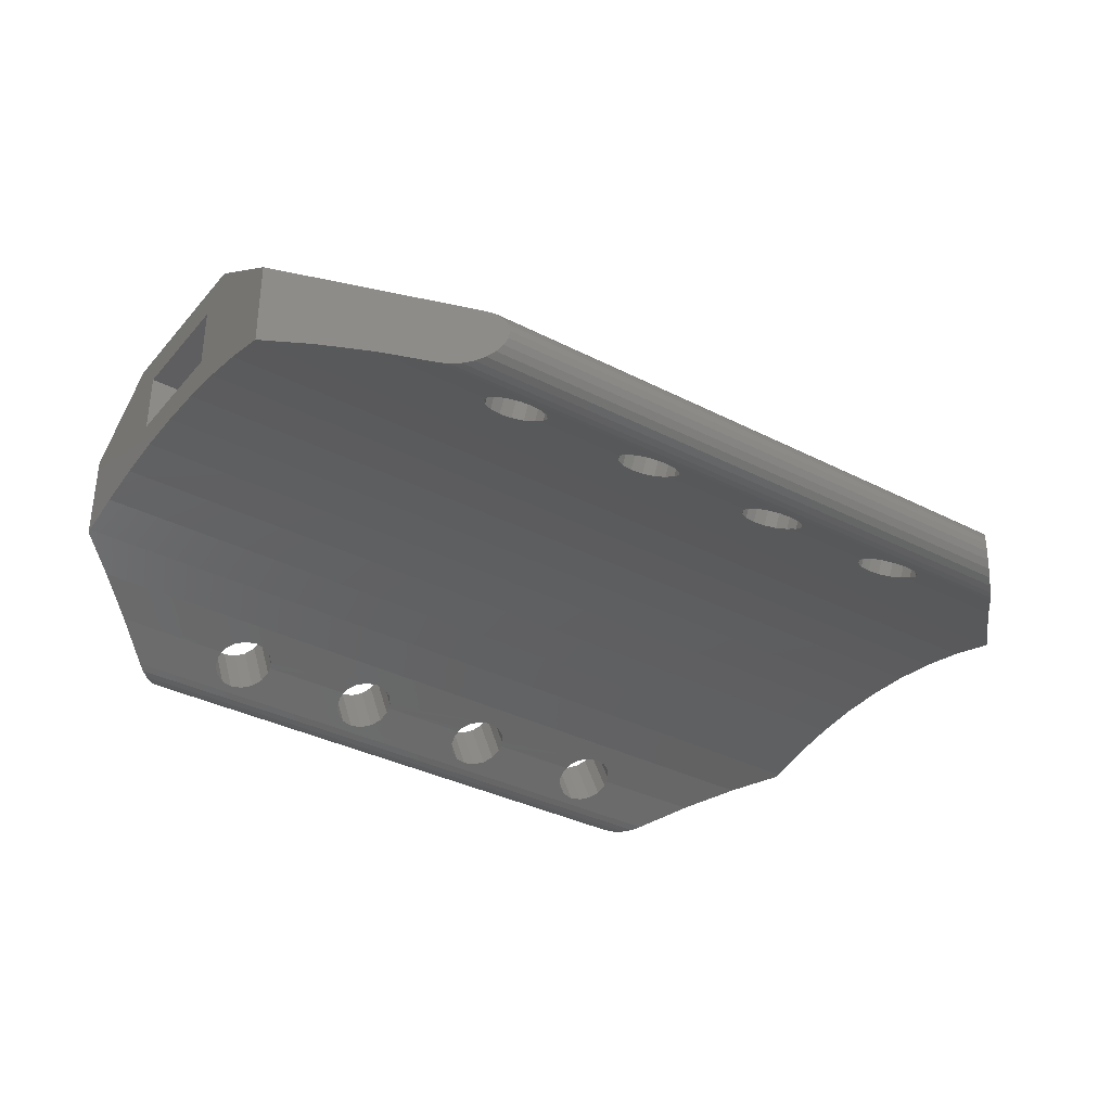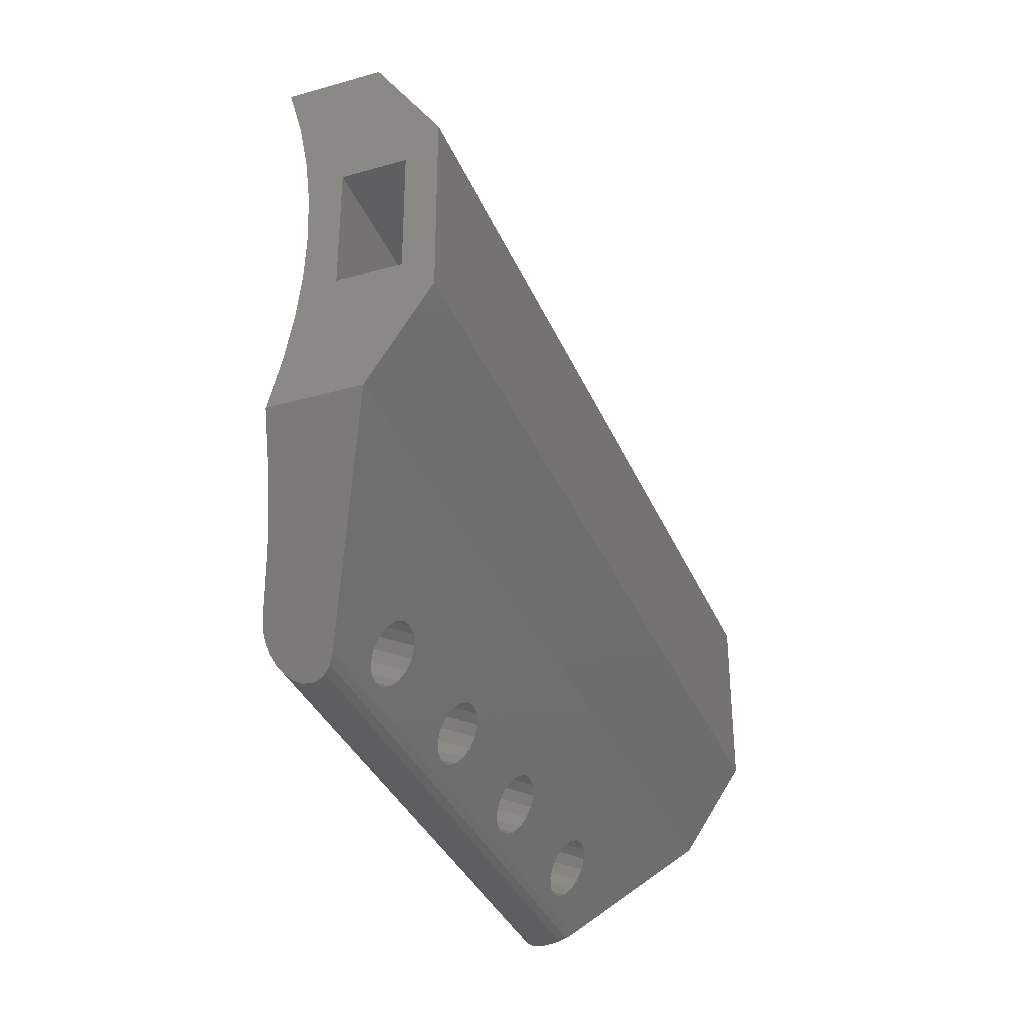
<metadata>
{"format":"stl","ext":"stl","renderer":"f3d","projection":"perspective","resolution":1024,"background":"white","views":[{"elev":-34.9,"azim":-34.5,"up":"+Z"},{"elev":-35.1,"azim":-69.2,"up":"+Y"}]}
</metadata>
<code>
# stl→obj: 370 verts, 772 faces
v -252.5 -44.87 0.2461
v -252.5 -45.12 0.7741
v -252.5 -45.61 0.1624
v -252.5 -43.12 0.7741
v -252.5 -44.12 0.2741
v -252.5 -43.37 0.2461
v -252.5 -42.63 0.1624
v -252.5 -43.12 1.774
v -252.5 -47.07 -0.1702
v -252.5 -47.12 1.274
v -252.5 -47.12 -0.1886
v -252.5 -45.62 2.274
v -252.5 -46.34 0.02335
v -252.5 -45.12 1.774
v -252.5 -42.62 2.274
v -252.5 -41.89 0.02335
v -252.5 -41.12 1.274
v -252.5 -41.17 -0.1702
v -252.5 -41.12 -0.1886
v -255.2 -49.85 -0.7621
v -255.2 -49.85 -0.5033
v -255.3 -49.87 -0.6327
v -255.2 -49.8 -0.8827
v -255.2 -49.8 -0.3827
v -255.1 -49.72 -0.9862
v -255.1 -49.72 -0.2791
v -255 -49.62 -1.066
v -255 -49.62 -0.1996
v -254.9 -49.5 -1.116
v -254.8 -49.37 -1.133
v -254.6 -49.24 -1.116
v -254.5 -49.12 -1.066
v -253.8 -48.46 -0.7162
v -253.2 -47.77 -0.4172
v -264.9 -49.72 -0.2791
v -265 -49.62 -0.1996
v -267.5 -44.12 0.2741
v -267.5 -43.37 0.2461
v -264.8 -38.44 -0.8827
v -255.1 -38.51 -0.9862
v -264.9 -38.51 -0.9862
v -255.2 -38.44 -0.8827
v -265.3 -38.87 -1.133
v -254.6 -39 -1.116
v -265.4 -39 -1.116
v -254.8 -38.87 -1.133
v -264.8 -38.37 -0.6327
v -255.2 -38.39 -0.7621
v -264.8 -38.39 -0.7621
v -255.3 -38.37 -0.6327
v -267.5 -45.61 0.1624
v -267.5 -44.87 0.2461
v -267.5 -46.34 0.02335
v -265.1 -49.5 -1.116
v -265.3 -49.37 -1.133
v -265.5 -39.12 -1.066
v -264.2 -39.51 -0.8562
v -264.3 -39.68 -0.7667
v -264.1 -39.37 -0.932
v -264 -39.28 -0.9827
v -263.8 -39.24 -1.001
v -254.5 -39.12 -1.066
v -263.6 -39.28 -0.9827
v -261.3 -39.24 -1.001
v -263.4 -39.37 -0.932
v -263.3 -39.51 -0.8562
v -261.5 -39.28 -0.9827
v -263.3 -39.68 -0.7667
v -261.6 -39.37 -0.932
v -261.7 -39.51 -0.8562
v -261.8 -39.68 -0.7667
v -261.1 -39.28 -0.9827
v -258.8 -39.24 -1.001
v -260.9 -39.37 -0.932
v -260.8 -39.51 -0.8562
v -259 -39.28 -0.9827
v -260.8 -39.68 -0.7667
v -259.1 -39.37 -0.932
v -259.2 -39.51 -0.8562
v -259.3 -39.68 -0.7667
v -258.6 -39.28 -0.9827
v -258.4 -39.37 -0.932
v -256.3 -39.24 -1.001
v -258.3 -39.51 -0.8562
v -256.5 -39.28 -0.9827
v -258.3 -39.68 -0.7667
v -256.6 -39.37 -0.932
v -256.7 -39.51 -0.8562
v -256.8 -39.68 -0.7667
v -256.1 -39.28 -0.9827
v -255.9 -39.37 -0.932
v -255.8 -39.51 -0.8562
v -255.8 -39.68 -0.7667
v -253.8 -39.78 -0.7162
v -255.8 -39.77 -0.72
v -256.8 -39.77 -0.72
v -258.3 -39.77 -0.72
v -259.3 -39.77 -0.72
v -260.8 -39.77 -0.72
v -261.8 -39.77 -0.72
v -263.3 -39.77 -0.72
v -264.3 -39.77 -0.72
v -266.2 -39.78 -0.7162
v -253.2 -40.46 -0.4172
v -255 -38.62 -0.1996
v -254.9 -38.74 -1.116
v -255 -38.62 -1.066
v -255.1 -38.51 -0.2791
v -255.2 -38.44 -0.3827
v -255.2 -38.39 -0.5033
v -266.8 -40.46 -0.4172
v -267.5 -41.17 -0.1702
v -267.5 -41.12 -0.1886
v -267.5 -47.07 -0.1702
v -265.4 -49.24 -1.116
v -265.5 -49.12 -1.066
v -264.8 -49.87 -0.6327
v -264.8 -49.85 -0.5033
v -265 -38.62 -1.066
v -265.1 -38.74 -1.116
v -267.5 -42.63 0.1624
v -267.5 -41.89 0.02335
v -264.9 -49.72 -0.9862
v -264.8 -49.8 -0.8827
v -255.9 -48.7 0.3444
v -256.1 -48.13 -0.5746
v -255.9 -48.23 -0.618
v -256.1 -48.6 0.3997
v -264.8 -49.85 -0.7621
v -264.8 -49.8 -0.3827
v -264.8 -38.44 -0.3827
v -264.8 -38.39 -0.5033
v -267.5 -47.12 -0.1886
v -266.8 -47.77 -0.4172
v -256.8 -48.55 -0.7667
v -256.7 -48.84 0.2618
v -256.8 -49 0.1642
v -256.8 -48.46 -0.7162
v -256.7 -48.38 -0.6829
v -256.3 -40.14 -0.5594
v -256.1 -39.63 0.3997
v -256.1 -40.1 -0.5746
v -256.3 -39.67 0.4191
v -255.8 -39.07 0.06674
v -255.9 -38.93 -0.01593
v -256.6 -39.54 0.3444
v -256.5 -40.1 -0.5746
v -256.6 -40 -0.618
v -256.5 -39.63 0.3997
v -255.9 -39.54 0.3444
v -255.8 -39.86 -0.6829
v -255.9 -40 -0.618
v -255.8 -39.4 0.2618
v -258.3 -39.4 0.2618
v -258.3 -39.86 -0.6829
v -258.3 -39.24 0.1642
v -256.6 -48.87 -0.932
v -256.7 -49.17 0.06674
v -256.6 -49.31 -0.01593
v -256.7 -48.72 -0.8562
v -255.8 -49 0.1642
v -255.8 -48.72 -0.8562
v -255.8 -49.17 0.06674
v -255.8 -48.55 -0.7667
v -256.5 -38.84 -0.07116
v -256.6 -38.93 -0.01593
v -256.3 -49.43 -0.09056
v -256.1 -48.96 -0.9827
v -256.3 -48.99 -1.001
v -256.1 -49.4 -0.07116
v -256.3 -48.1 -0.5594
v -256.5 -48.6 0.3997
v -256.5 -48.13 -0.5746
v -256.3 -48.57 0.4191
v -256.8 -39.24 0.1642
v -256.7 -39.07 0.06674
v -255.8 -48.84 0.2618
v -255.8 -48.46 -0.7162
v -255.8 -48.38 -0.6829
v -256.3 -38.8 -0.09056
v -256.1 -38.84 -0.07116
v -256.6 -48.7 0.3444
v -256.6 -48.23 -0.618
v -258.4 -48.7 0.3444
v -258.3 -48.38 -0.6829
v -258.3 -48.84 0.2618
v -258.4 -48.23 -0.618
v -258.8 -38.8 -0.09056
v -258.6 -38.84 -0.07116
v -256.5 -48.96 -0.9827
v -256.5 -49.4 -0.07116
v -256.7 -39.86 -0.6829
v -256.7 -39.4 0.2618
v -255.8 -39.24 0.1642
v -259.2 -48.72 -0.8562
v -259.3 -49 0.1642
v -259.2 -49.17 0.06674
v -259.3 -48.55 -0.7667
v -259.1 -48.87 -0.932
v -259 -49.4 -0.07116
v -259 -48.96 -0.9827
v -259.1 -49.31 -0.01593
v -259.2 -39.86 -0.6829
v -259.1 -39.54 0.3444
v -259.1 -40 -0.618
v -259.2 -39.4 0.2618
v -259.3 -39.24 0.1642
v -259 -39.63 0.3997
v -258.8 -40.14 -0.5594
v -259 -40.1 -0.5746
v -258.8 -39.67 0.4191
v -258.3 -39.07 0.06674
v -258.4 -38.93 -0.01593
v -259.2 -48.84 0.2618
v -259.3 -48.46 -0.7162
v -259.2 -48.38 -0.6829
v -258.6 -48.6 0.3997
v -258.8 -48.1 -0.5594
v -258.6 -48.13 -0.5746
v -258.8 -48.57 0.4191
v -255.9 -48.87 -0.932
v -255.9 -49.31 -0.01593
v -259.2 -39.07 0.06674
v -259.1 -38.93 -0.01593
v -258.8 -49.43 -0.09056
v -258.8 -48.99 -1.001
v -258.6 -39.63 0.3997
v -258.6 -40.1 -0.5746
v -258.3 -49 0.1642
v -258.3 -48.72 -0.8562
v -258.3 -49.17 0.06674
v -258.3 -48.55 -0.7667
v -259.1 -48.7 0.3444
v -259.1 -48.23 -0.618
v -258.4 -48.87 -0.932
v -258.4 -49.31 -0.01593
v -258.3 -48.46 -0.7162
v -260.9 -48.7 0.3444
v -260.8 -48.38 -0.6829
v -260.8 -48.84 0.2618
v -260.9 -48.23 -0.618
v -261.7 -48.72 -0.8562
v -261.8 -49 0.1642
v -261.7 -49.17 0.06674
v -261.8 -48.55 -0.7667
v -260.8 -49 0.1642
v -260.8 -48.72 -0.8562
v -260.8 -49.17 0.06674
v -260.8 -48.55 -0.7667
v -261.8 -39.24 0.1642
v -261.7 -39.07 0.06674
v -261.6 -48.87 -0.932
v -261.6 -49.31 -0.01593
v -261.3 -48.1 -0.5594
v -261.5 -48.6 0.3997
v -261.5 -48.13 -0.5746
v -261.3 -48.57 0.4191
v -259 -48.6 0.3997
v -259 -48.13 -0.5746
v -259 -38.84 -0.07116
v -258.4 -39.54 0.3444
v -258.4 -40 -0.618
v -263.3 -39.4 0.2618
v -263.3 -39.86 -0.6829
v -263.3 -39.24 0.1642
v -261.3 -40.14 -0.5594
v -261.1 -39.63 0.3997
v -261.1 -40.1 -0.5746
v -261.3 -39.67 0.4191
v -261.7 -48.84 0.2618
v -261.8 -48.46 -0.7162
v -261.7 -48.38 -0.6829
v -260.8 -39.07 0.06674
v -260.9 -38.93 -0.01593
v -258.6 -48.96 -0.9827
v -258.6 -49.4 -0.07116
v -261.1 -48.6 0.3997
v -261.1 -48.13 -0.5746
v -261.5 -49.4 -0.07116
v -261.5 -48.96 -0.9827
v -260.8 -39.24 0.1642
v -261.6 -48.7 0.3444
v -261.6 -48.23 -0.618
v -261.7 -39.4 0.2618
v -261.7 -39.86 -0.6829
v -260.8 -39.4 0.2618
v -260.8 -39.86 -0.6829
v -261.3 -49.43 -0.09056
v -261.3 -48.99 -1.001
v -260.8 -48.46 -0.7162
v -261.5 -39.63 0.3997
v -261.5 -40.1 -0.5746
v -261.1 -49.4 -0.07116
v -260.9 -48.87 -0.932
v -261.1 -48.96 -0.9827
v -260.9 -49.31 -0.01593
v -264 -48.96 -0.9827
v -263.8 -49.43 -0.09056
v -263.8 -48.99 -1.001
v -264 -49.4 -0.07116
v -263.8 -40.14 -0.5594
v -263.6 -39.63 0.3997
v -263.6 -40.1 -0.5746
v -263.8 -39.67 0.4191
v -261.1 -38.84 -0.07116
v -263.4 -48.7 0.3444
v -263.3 -48.38 -0.6829
v -263.3 -48.84 0.2618
v -263.4 -48.23 -0.618
v -264.2 -39.4 0.2618
v -264.2 -39.86 -0.6829
v -264.3 -39.24 0.1642
v -263.3 -49.17 0.06674
v -263.4 -48.87 -0.932
v -263.4 -49.31 -0.01593
v -263.3 -48.72 -0.8562
v -263.3 -39.07 0.06674
v -263.4 -38.93 -0.01593
v -261.3 -38.8 -0.09056
v -264.1 -48.87 -0.932
v -264.2 -49.17 0.06674
v -264.1 -49.31 -0.01593
v -264.2 -48.72 -0.8562
v -263.8 -38.8 -0.09056
v -263.6 -38.84 -0.07116
v -263.3 -48.55 -0.7667
v -263.3 -49 0.1642
v -263.3 -48.46 -0.7162
v -261.5 -38.84 -0.07116
v -261.6 -38.93 -0.01593
v -263.4 -39.54 0.3444
v -263.4 -40 -0.618
v -264.3 -48.55 -0.7667
v -264.2 -48.84 0.2618
v -264.3 -49 0.1642
v -264.3 -48.46 -0.7162
v -264.2 -48.38 -0.6829
v -264.1 -48.7 0.3444
v -264.1 -48.23 -0.618
v -263.6 -48.13 -0.5746
v -263.6 -48.6 0.3997
v -261.6 -39.54 0.3444
v -261.6 -40 -0.618
v -264.1 -39.54 0.3444
v -264.1 -40 -0.618
v -264.2 -39.07 0.06674
v -264.1 -38.93 -0.01593
v -263.6 -48.96 -0.9827
v -263.6 -49.4 -0.07116
v -260.9 -39.54 0.3444
v -260.9 -40 -0.618
v -264 -48.13 -0.5746
v -264 -48.6 0.3997
v -264 -38.84 -0.07116
v -265 -49.62 -1.066
v -263.8 -48.1 -0.5594
v -263.8 -48.57 0.4191
v -264 -40.1 -0.5746
v -264 -39.63 0.3997
v -264.9 -38.51 -0.2791
v -266.2 -48.46 -0.7162
v -267.5 -47.12 1.274
v -265 -38.62 -0.1996
v -267.5 -41.12 1.274
v -267.5 -43.12 0.7741
v -267.5 -45.12 0.7741
v -267.5 -45.12 1.774
v -267.5 -45.62 2.274
v -267.5 -42.62 2.274
v -267.5 -43.12 1.774
f 1 2 3
f 2 1 4
f 4 1 5
f 4 5 6
f 4 6 7
f 4 7 8
f 9 10 11
f 10 9 12
f 12 9 13
f 12 13 3
f 12 3 14
f 12 14 15
f 14 3 2
f 15 14 8
f 15 8 7
f 15 7 16
f 15 16 17
f 17 16 18
f 17 18 19
f 20 21 22
f 21 20 23
f 21 23 24
f 24 23 25
f 24 25 26
f 26 25 27
f 26 27 28
f 28 27 29
f 28 29 10
f 10 29 30
f 10 30 31
f 10 31 32
f 10 32 33
f 10 33 34
f 10 34 11
f 35 28 36
f 28 35 26
f 6 37 38
f 37 6 5
f 39 40 41
f 40 39 42
f 43 44 45
f 44 43 46
f 47 48 49
f 48 47 50
f 1 51 52
f 51 1 3
f 3 53 51
f 53 3 13
f 30 54 55
f 54 30 29
f 56 57 58
f 57 56 59
f 59 56 60
f 60 56 61
f 61 56 62
f 61 62 63
f 63 62 64
f 63 64 65
f 65 64 66
f 66 64 67
f 66 67 68
f 68 67 69
f 68 69 70
f 68 70 71
f 64 62 72
f 72 62 73
f 72 73 74
f 74 73 75
f 75 73 76
f 75 76 77
f 77 76 78
f 77 78 79
f 77 79 80
f 73 62 81
f 81 62 82
f 82 62 83
f 82 83 84
f 84 83 85
f 84 85 86
f 86 85 87
f 86 87 88
f 86 88 89
f 83 62 90
f 90 62 91
f 91 62 92
f 92 62 93
f 93 94 95
f 94 93 62
f 86 96 97
f 96 86 89
f 77 98 99
f 98 77 80
f 68 100 101
f 100 68 71
f 56 102 103
f 102 56 58
f 104 17 19
f 17 104 105
f 105 104 94
f 105 94 62
f 105 62 44
f 105 44 46
f 105 46 106
f 105 106 107
f 105 107 40
f 105 40 108
f 108 40 42
f 108 42 109
f 109 42 48
f 109 48 110
f 110 48 50
f 111 112 113
f 112 111 18
f 18 111 104
f 18 104 19
f 13 114 53
f 114 13 9
f 32 115 116
f 115 32 31
f 21 117 22
f 117 21 118
f 49 42 39
f 42 49 48
f 119 106 120
f 106 119 107
f 7 38 121
f 38 7 6
f 16 121 122
f 121 16 7
f 23 123 25
f 123 23 124
f 120 46 43
f 46 120 106
f 125 126 127
f 126 125 128
f 31 55 115
f 55 31 30
f 41 107 119
f 107 41 40
f 20 124 23
f 124 20 129
f 26 130 24
f 130 26 35
f 22 129 20
f 129 22 117
f 131 110 132
f 110 131 109
f 9 133 114
f 133 9 134
f 134 9 34
f 34 9 11
f 135 136 137
f 136 135 138
f 136 138 139
f 140 141 142
f 141 140 143
f 144 91 92
f 91 144 145
f 146 147 148
f 147 146 149
f 150 151 152
f 151 150 153
f 154 97 155
f 97 154 86
f 86 154 156
f 157 158 159
f 158 157 160
f 161 162 163
f 162 161 164
f 165 87 85
f 87 165 166
f 160 137 158
f 137 160 135
f 167 168 169
f 168 167 170
f 171 172 173
f 172 171 174
f 88 175 89
f 175 88 176
f 128 171 126
f 171 128 174
f 87 176 88
f 176 87 166
f 177 164 161
f 164 177 178
f 178 177 179
f 90 180 83
f 180 90 181
f 139 182 136
f 182 139 183
f 184 185 186
f 185 184 187
f 173 182 183
f 182 173 172
f 81 188 73
f 188 81 189
f 190 167 169
f 167 190 191
f 125 179 177
f 179 125 127
f 192 146 148
f 146 192 193
f 153 95 151
f 95 153 93
f 93 153 194
f 195 196 197
f 196 195 198
f 157 191 190
f 191 157 159
f 199 200 201
f 200 199 202
f 203 204 205
f 204 203 206
f 98 206 203
f 206 98 80
f 206 80 207
f 208 209 210
f 209 208 211
f 212 82 84
f 82 212 213
f 198 214 196
f 214 198 215
f 214 215 216
f 199 197 202
f 197 199 195
f 217 218 219
f 218 217 220
f 163 221 222
f 221 163 162
f 78 223 79
f 223 78 224
f 180 85 83
f 85 180 165
f 201 225 226
f 225 201 200
f 209 227 228
f 227 209 211
f 229 230 231
f 230 229 232
f 170 221 168
f 221 170 222
f 91 181 90
f 181 91 145
f 216 233 214
f 233 216 234
f 194 92 93
f 92 194 144
f 96 193 192
f 193 96 89
f 193 89 175
f 142 150 152
f 150 142 141
f 149 140 147
f 140 149 143
f 231 235 236
f 235 231 230
f 186 232 229
f 232 186 237
f 237 186 185
f 238 239 240
f 239 238 241
f 242 243 244
f 243 242 245
f 79 207 80
f 207 79 223
f 246 247 248
f 247 246 249
f 70 250 71
f 250 70 251
f 184 219 187
f 219 184 217
f 252 244 253
f 244 252 242
f 254 255 256
f 255 254 257
f 218 258 259
f 258 218 220
f 188 76 73
f 76 188 260
f 228 261 262
f 261 228 227
f 259 233 234
f 233 259 258
f 263 101 264
f 101 263 68
f 68 263 265
f 204 210 205
f 210 204 208
f 266 267 268
f 267 266 269
f 245 270 243
f 270 245 271
f 270 271 272
f 156 84 86
f 84 156 212
f 273 74 75
f 74 273 274
f 225 275 226
f 275 225 276
f 277 254 278
f 254 277 257
f 252 279 280
f 279 252 253
f 276 235 275
f 235 276 236
f 281 75 77
f 75 281 273
f 272 282 270
f 282 272 283
f 100 284 285
f 284 100 71
f 284 71 250
f 261 155 262
f 155 261 154
f 260 78 76
f 78 260 224
f 286 99 287
f 99 286 77
f 77 286 281
f 82 189 81
f 189 82 213
f 280 288 289
f 288 280 279
f 240 249 246
f 249 240 290
f 290 240 239
f 291 266 292
f 266 291 269
f 293 294 295
f 294 293 296
f 297 298 299
f 298 297 300
f 301 302 303
f 302 301 304
f 288 295 289
f 295 288 293
f 74 305 72
f 305 74 274
f 306 307 308
f 307 306 309
f 102 310 311
f 310 102 58
f 310 58 312
f 313 314 315
f 314 313 316
f 248 294 296
f 294 248 247
f 317 65 66
f 65 317 318
f 72 319 64
f 319 72 305
f 320 321 322
f 321 320 323
f 63 324 61
f 324 63 325
f 308 326 327
f 326 308 328
f 328 308 307
f 329 69 67
f 69 329 330
f 303 331 332
f 331 303 302
f 333 334 335
f 334 333 336
f 334 336 337
f 69 251 70
f 251 69 330
f 337 338 334
f 338 337 339
f 306 340 309
f 340 306 341
f 342 292 343
f 292 342 291
f 311 344 345
f 344 311 310
f 285 342 343
f 342 285 284
f 59 346 57
f 346 59 347
f 57 312 58
f 312 57 346
f 320 300 297
f 300 320 322
f 298 348 299
f 348 298 349
f 256 282 283
f 282 256 255
f 319 67 64
f 67 319 329
f 350 287 351
f 287 350 286
f 268 350 351
f 350 268 267
f 238 278 241
f 278 238 277
f 327 316 313
f 316 327 326
f 352 338 339
f 338 352 353
f 324 60 61
f 60 324 354
f 65 325 63
f 325 65 318
f 29 355 54
f 355 29 27
f 331 264 332
f 264 331 263
f 265 66 68
f 66 265 317
f 341 356 340
f 356 341 357
f 323 335 321
f 335 323 333
f 354 59 60
f 59 354 347
f 132 50 47
f 50 132 110
f 344 358 345
f 358 344 359
f 360 109 131
f 109 360 108
f 336 116 361
f 116 336 333
f 271 326 328
f 326 271 245
f 215 249 290
f 249 215 198
f 138 232 237
f 232 138 135
f 33 164 178
f 164 33 32
f 116 299 32
f 299 116 297
f 297 116 320
f 320 116 323
f 323 116 333
f 32 299 348
f 32 348 289
f 289 348 314
f 289 314 316
f 289 316 280
f 280 316 326
f 280 326 252
f 252 326 242
f 242 326 245
f 32 289 295
f 32 295 226
f 226 295 294
f 226 294 247
f 226 247 201
f 201 247 249
f 201 249 199
f 199 249 195
f 195 249 198
f 32 226 275
f 32 275 235
f 32 235 169
f 169 235 230
f 169 230 190
f 190 230 232
f 190 232 157
f 157 232 160
f 160 232 135
f 32 169 168
f 32 168 221
f 32 221 162
f 32 162 164
f 24 118 21
f 118 24 130
f 54 115 55
f 115 54 355
f 115 355 116
f 116 355 123
f 116 123 361
f 361 123 124
f 361 124 129
f 361 129 117
f 361 117 134
f 134 117 118
f 134 118 130
f 134 130 133
f 133 130 35
f 133 35 36
f 133 36 362
f 356 353 352
f 353 356 357
f 111 301 104
f 301 111 103
f 301 103 358
f 358 103 345
f 345 103 311
f 311 103 102
f 104 301 303
f 104 303 266
f 266 303 332
f 266 332 264
f 266 264 101
f 266 101 292
f 292 101 343
f 343 101 285
f 285 101 100
f 104 266 268
f 104 268 209
f 209 268 351
f 209 351 287
f 209 287 99
f 209 99 210
f 210 99 205
f 205 99 203
f 203 99 98
f 104 209 228
f 104 228 262
f 104 262 140
f 140 262 155
f 140 155 97
f 140 97 147
f 147 97 148
f 148 97 192
f 192 97 96
f 104 140 142
f 104 142 152
f 104 152 151
f 104 151 95
f 104 95 94
f 134 356 361
f 356 134 34
f 361 356 352
f 361 352 339
f 361 339 337
f 361 337 336
f 356 34 340
f 340 34 254
f 340 254 309
f 309 254 307
f 307 254 328
f 328 254 256
f 328 256 283
f 328 283 272
f 328 272 271
f 254 34 278
f 278 34 218
f 278 218 241
f 241 218 239
f 239 218 290
f 290 218 259
f 290 259 234
f 290 234 216
f 290 216 215
f 218 34 219
f 219 34 187
f 187 34 171
f 187 171 185
f 185 171 237
f 237 171 173
f 237 173 183
f 237 183 139
f 237 139 138
f 171 34 126
f 126 34 127
f 127 34 179
f 179 34 178
f 178 34 33
f 27 123 355
f 123 27 25
f 349 314 348
f 314 349 315
f 45 120 43
f 120 45 56
f 120 56 119
f 119 56 103
f 119 103 41
f 41 103 39
f 39 103 49
f 49 103 47
f 47 103 111
f 47 111 132
f 132 111 131
f 131 111 113
f 131 113 360
f 360 113 363
f 363 113 364
f 359 301 358
f 301 359 304
f 36 321 335
f 321 36 322
f 322 36 300
f 300 36 298
f 298 36 28
f 298 28 349
f 349 28 288
f 349 288 315
f 315 288 313
f 313 288 279
f 313 279 327
f 327 279 253
f 327 253 244
f 327 244 243
f 288 28 293
f 293 28 225
f 293 225 296
f 296 225 248
f 248 225 200
f 248 200 246
f 246 200 202
f 246 202 197
f 246 197 196
f 225 28 276
f 276 28 236
f 236 28 231
f 231 28 167
f 231 167 191
f 231 191 229
f 229 191 159
f 229 159 158
f 229 158 137
f 167 28 170
f 170 28 222
f 222 28 163
f 163 28 161
f 362 357 10
f 357 362 353
f 353 362 338
f 338 362 36
f 338 36 334
f 334 36 335
f 10 357 341
f 10 341 306
f 10 306 308
f 10 308 257
f 257 308 255
f 255 308 327
f 255 327 282
f 282 327 270
f 270 327 243
f 10 257 277
f 10 277 238
f 10 238 240
f 10 240 246
f 10 246 258
f 258 246 233
f 233 246 214
f 214 246 196
f 10 258 220
f 10 220 217
f 10 217 184
f 10 184 186
f 10 186 229
f 10 229 172
f 172 229 182
f 182 229 136
f 136 229 137
f 10 172 174
f 10 174 128
f 10 128 125
f 10 125 177
f 10 177 161
f 10 161 28
f 18 122 112
f 122 18 16
f 5 52 37
f 52 5 1
f 45 62 56
f 62 45 44
f 105 360 363
f 360 105 108
f 364 344 363
f 344 364 359
f 359 364 304
f 304 364 17
f 363 344 310
f 363 310 312
f 304 17 302
f 302 17 331
f 331 17 263
f 263 17 269
f 263 269 291
f 263 291 265
f 265 291 342
f 265 342 284
f 265 284 250
f 269 17 267
f 267 17 350
f 350 17 286
f 286 17 281
f 281 17 208
f 281 208 204
f 281 204 206
f 281 206 207
f 208 17 211
f 211 17 227
f 227 17 261
f 261 17 154
f 154 17 156
f 156 17 149
f 156 149 146
f 156 146 193
f 156 193 175
f 149 17 143
f 143 17 141
f 141 17 150
f 150 17 153
f 153 17 194
f 194 17 105
f 363 324 105
f 324 363 354
f 354 363 347
f 347 363 346
f 346 363 312
f 105 324 325
f 105 325 319
f 319 325 318
f 319 318 317
f 319 317 329
f 329 317 265
f 329 265 330
f 330 265 251
f 251 265 250
f 105 319 305
f 105 305 188
f 188 305 274
f 188 274 273
f 188 273 260
f 260 273 281
f 260 281 224
f 224 281 223
f 223 281 207
f 105 188 189
f 105 189 213
f 105 213 212
f 105 212 180
f 180 212 165
f 165 212 156
f 165 156 166
f 166 156 176
f 176 156 175
f 105 180 181
f 105 181 145
f 105 145 144
f 105 144 194
f 2 365 366
f 365 2 4
f 367 2 366
f 2 367 14
f 368 133 362
f 133 368 114
f 114 368 53
f 53 368 51
f 51 368 367
f 367 368 369
f 367 369 370
f 370 369 365
f 365 369 121
f 121 369 122
f 122 369 364
f 122 364 112
f 112 364 113
f 51 366 52
f 366 51 367
f 52 366 365
f 52 365 37
f 37 365 38
f 38 365 121
f 369 17 364
f 17 369 15
f 12 369 368
f 369 12 15
f 10 368 362
f 368 10 12
f 8 367 370
f 367 8 14
f 8 365 4
f 365 8 370

</code>
